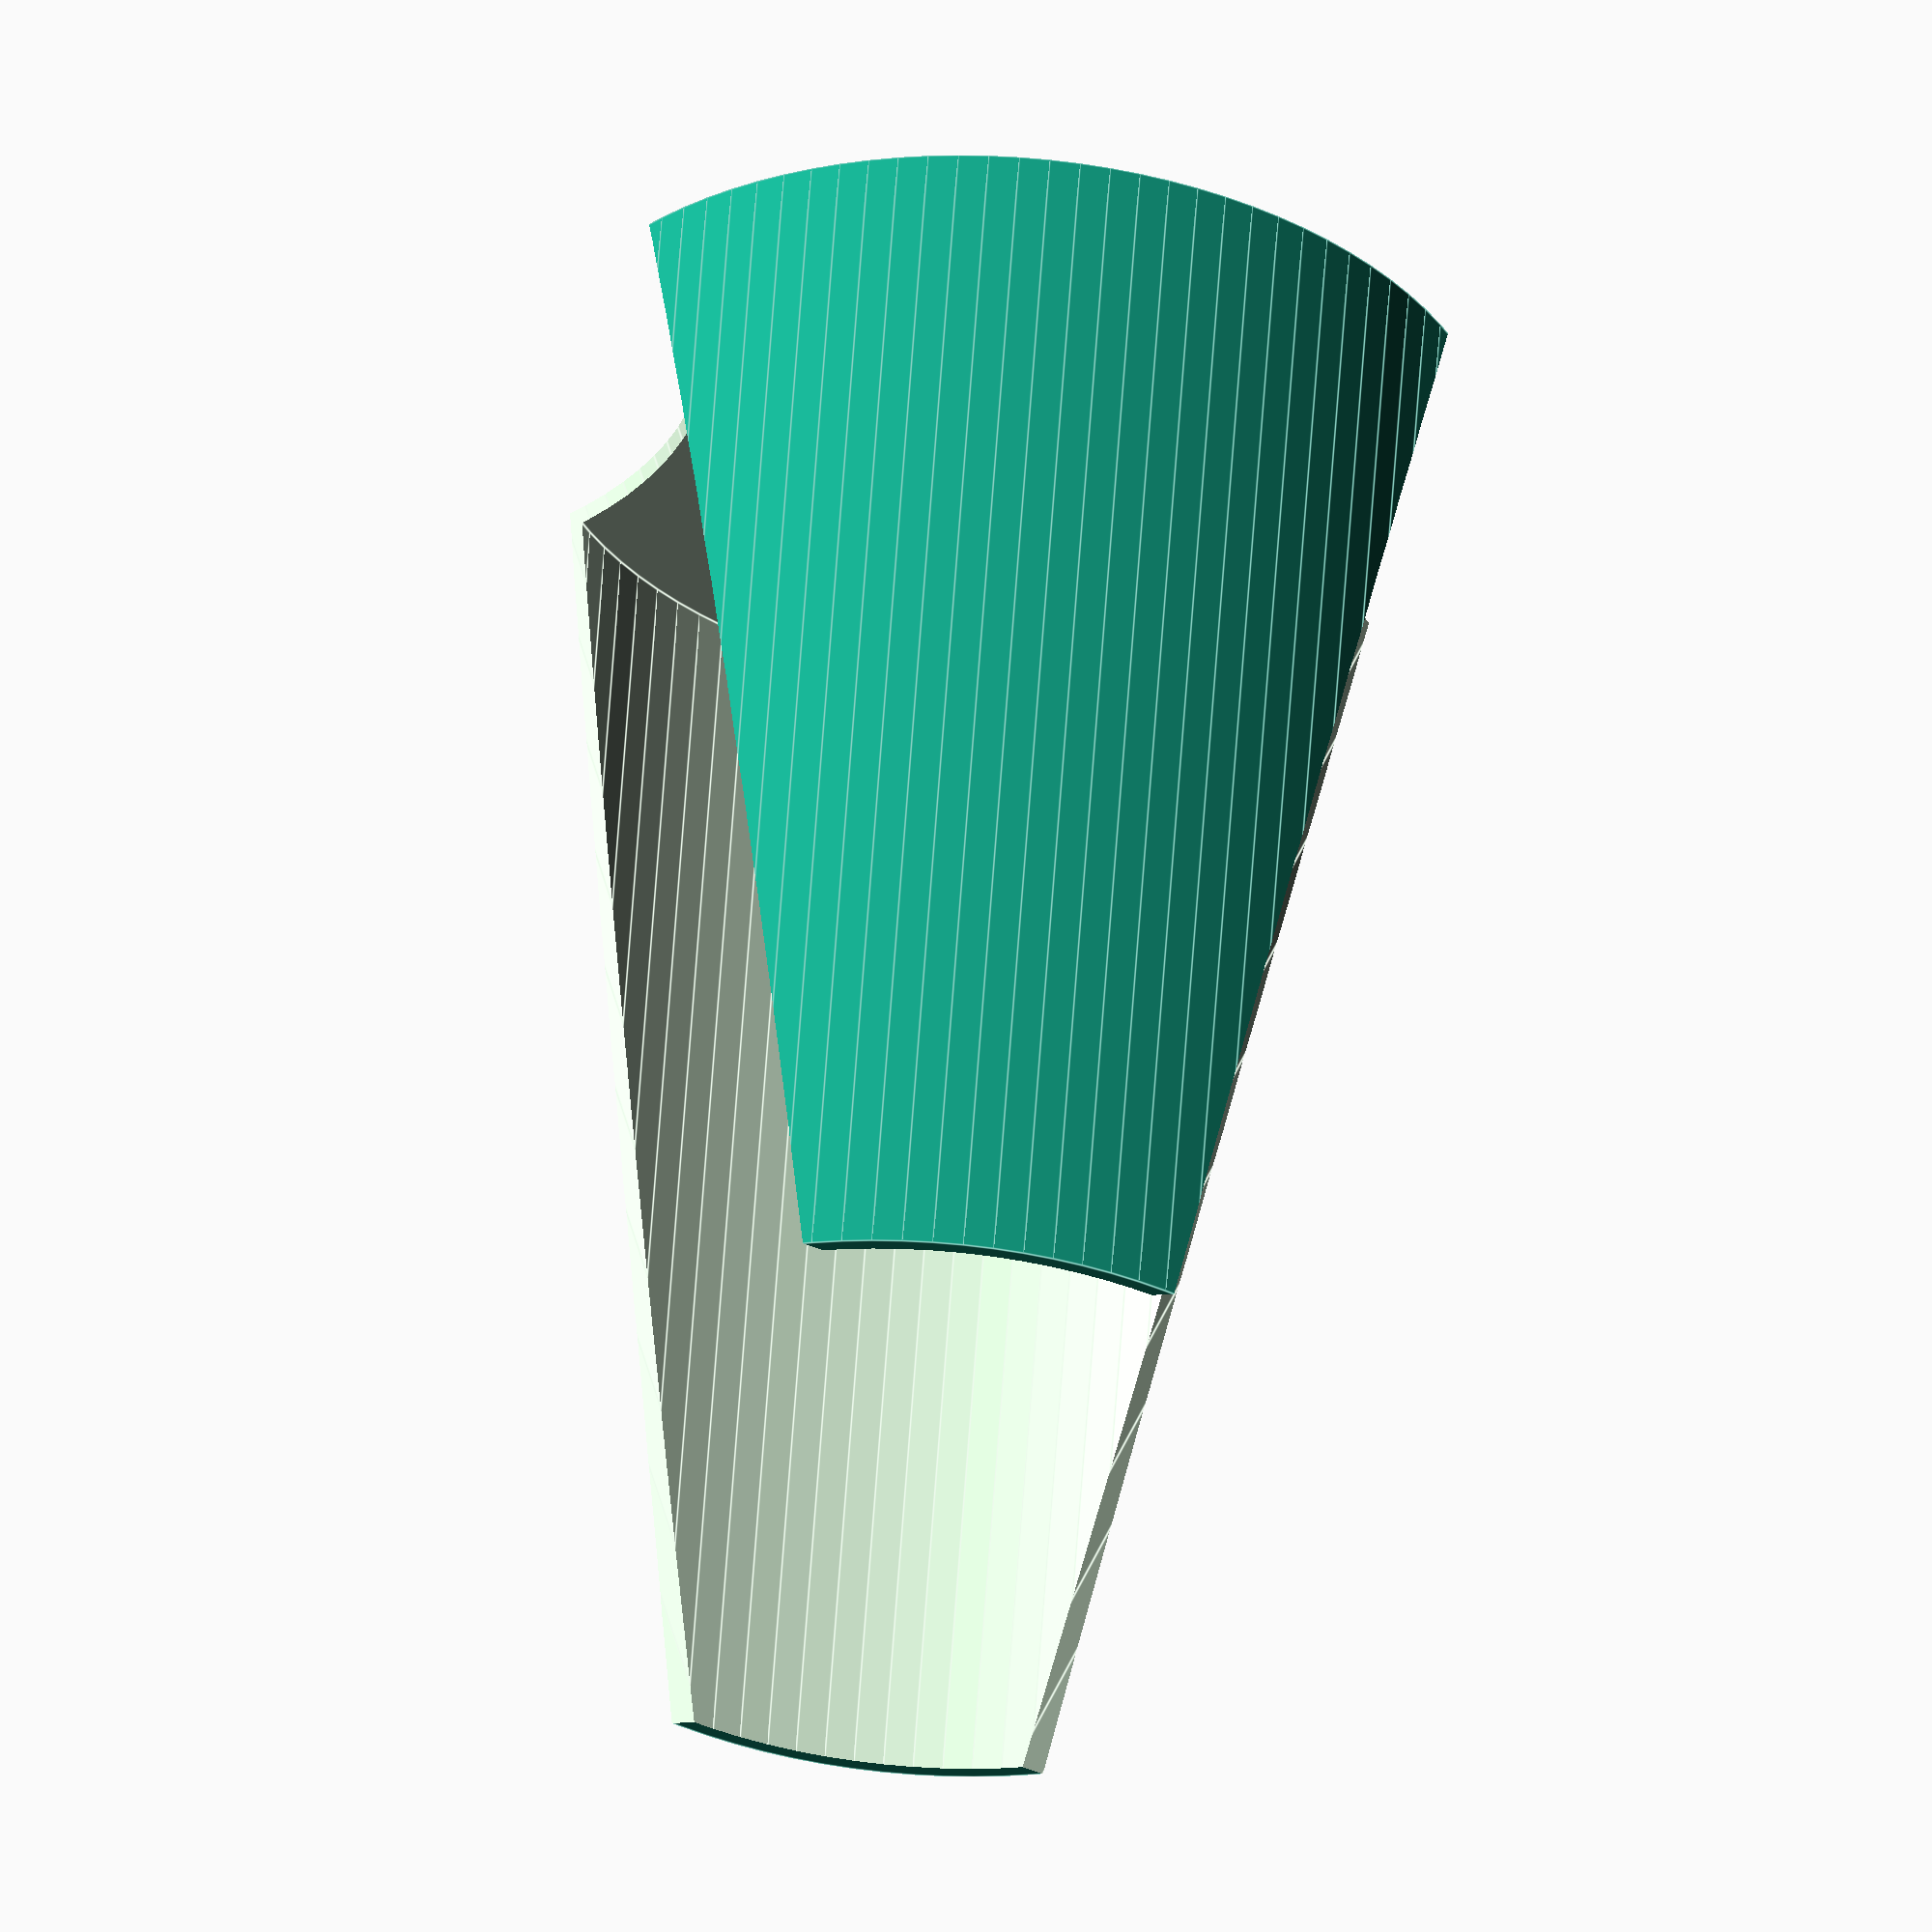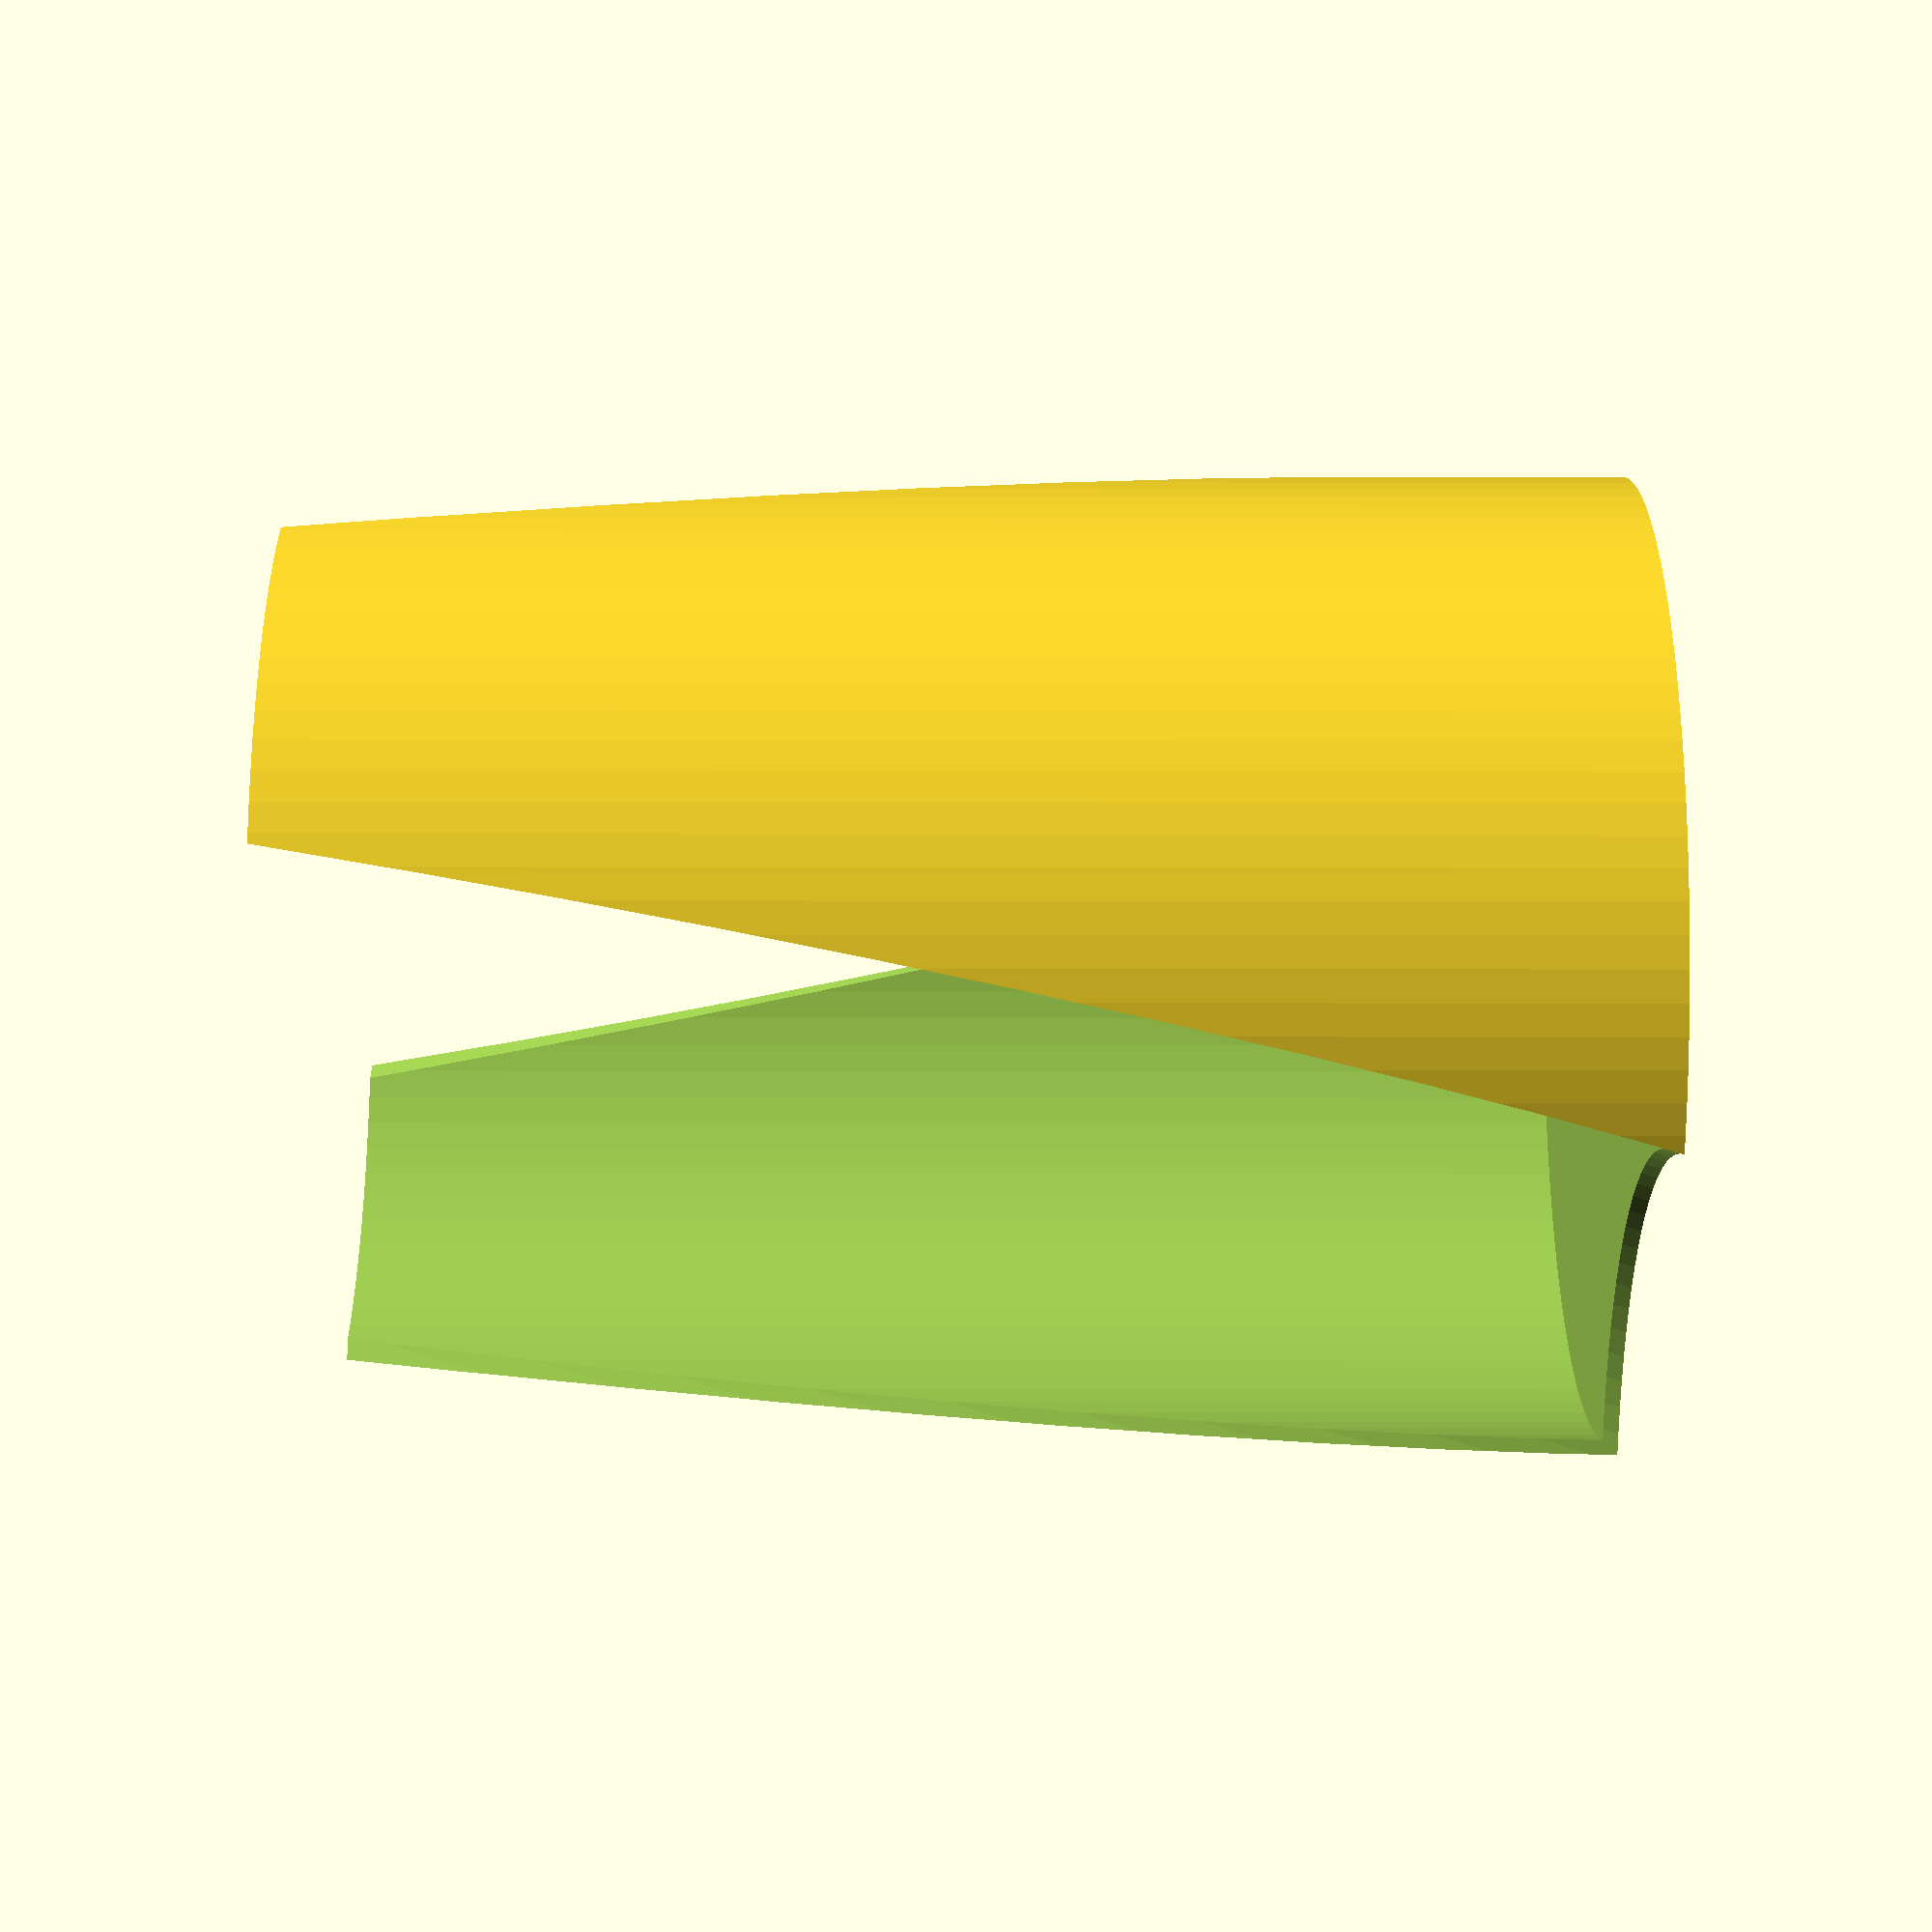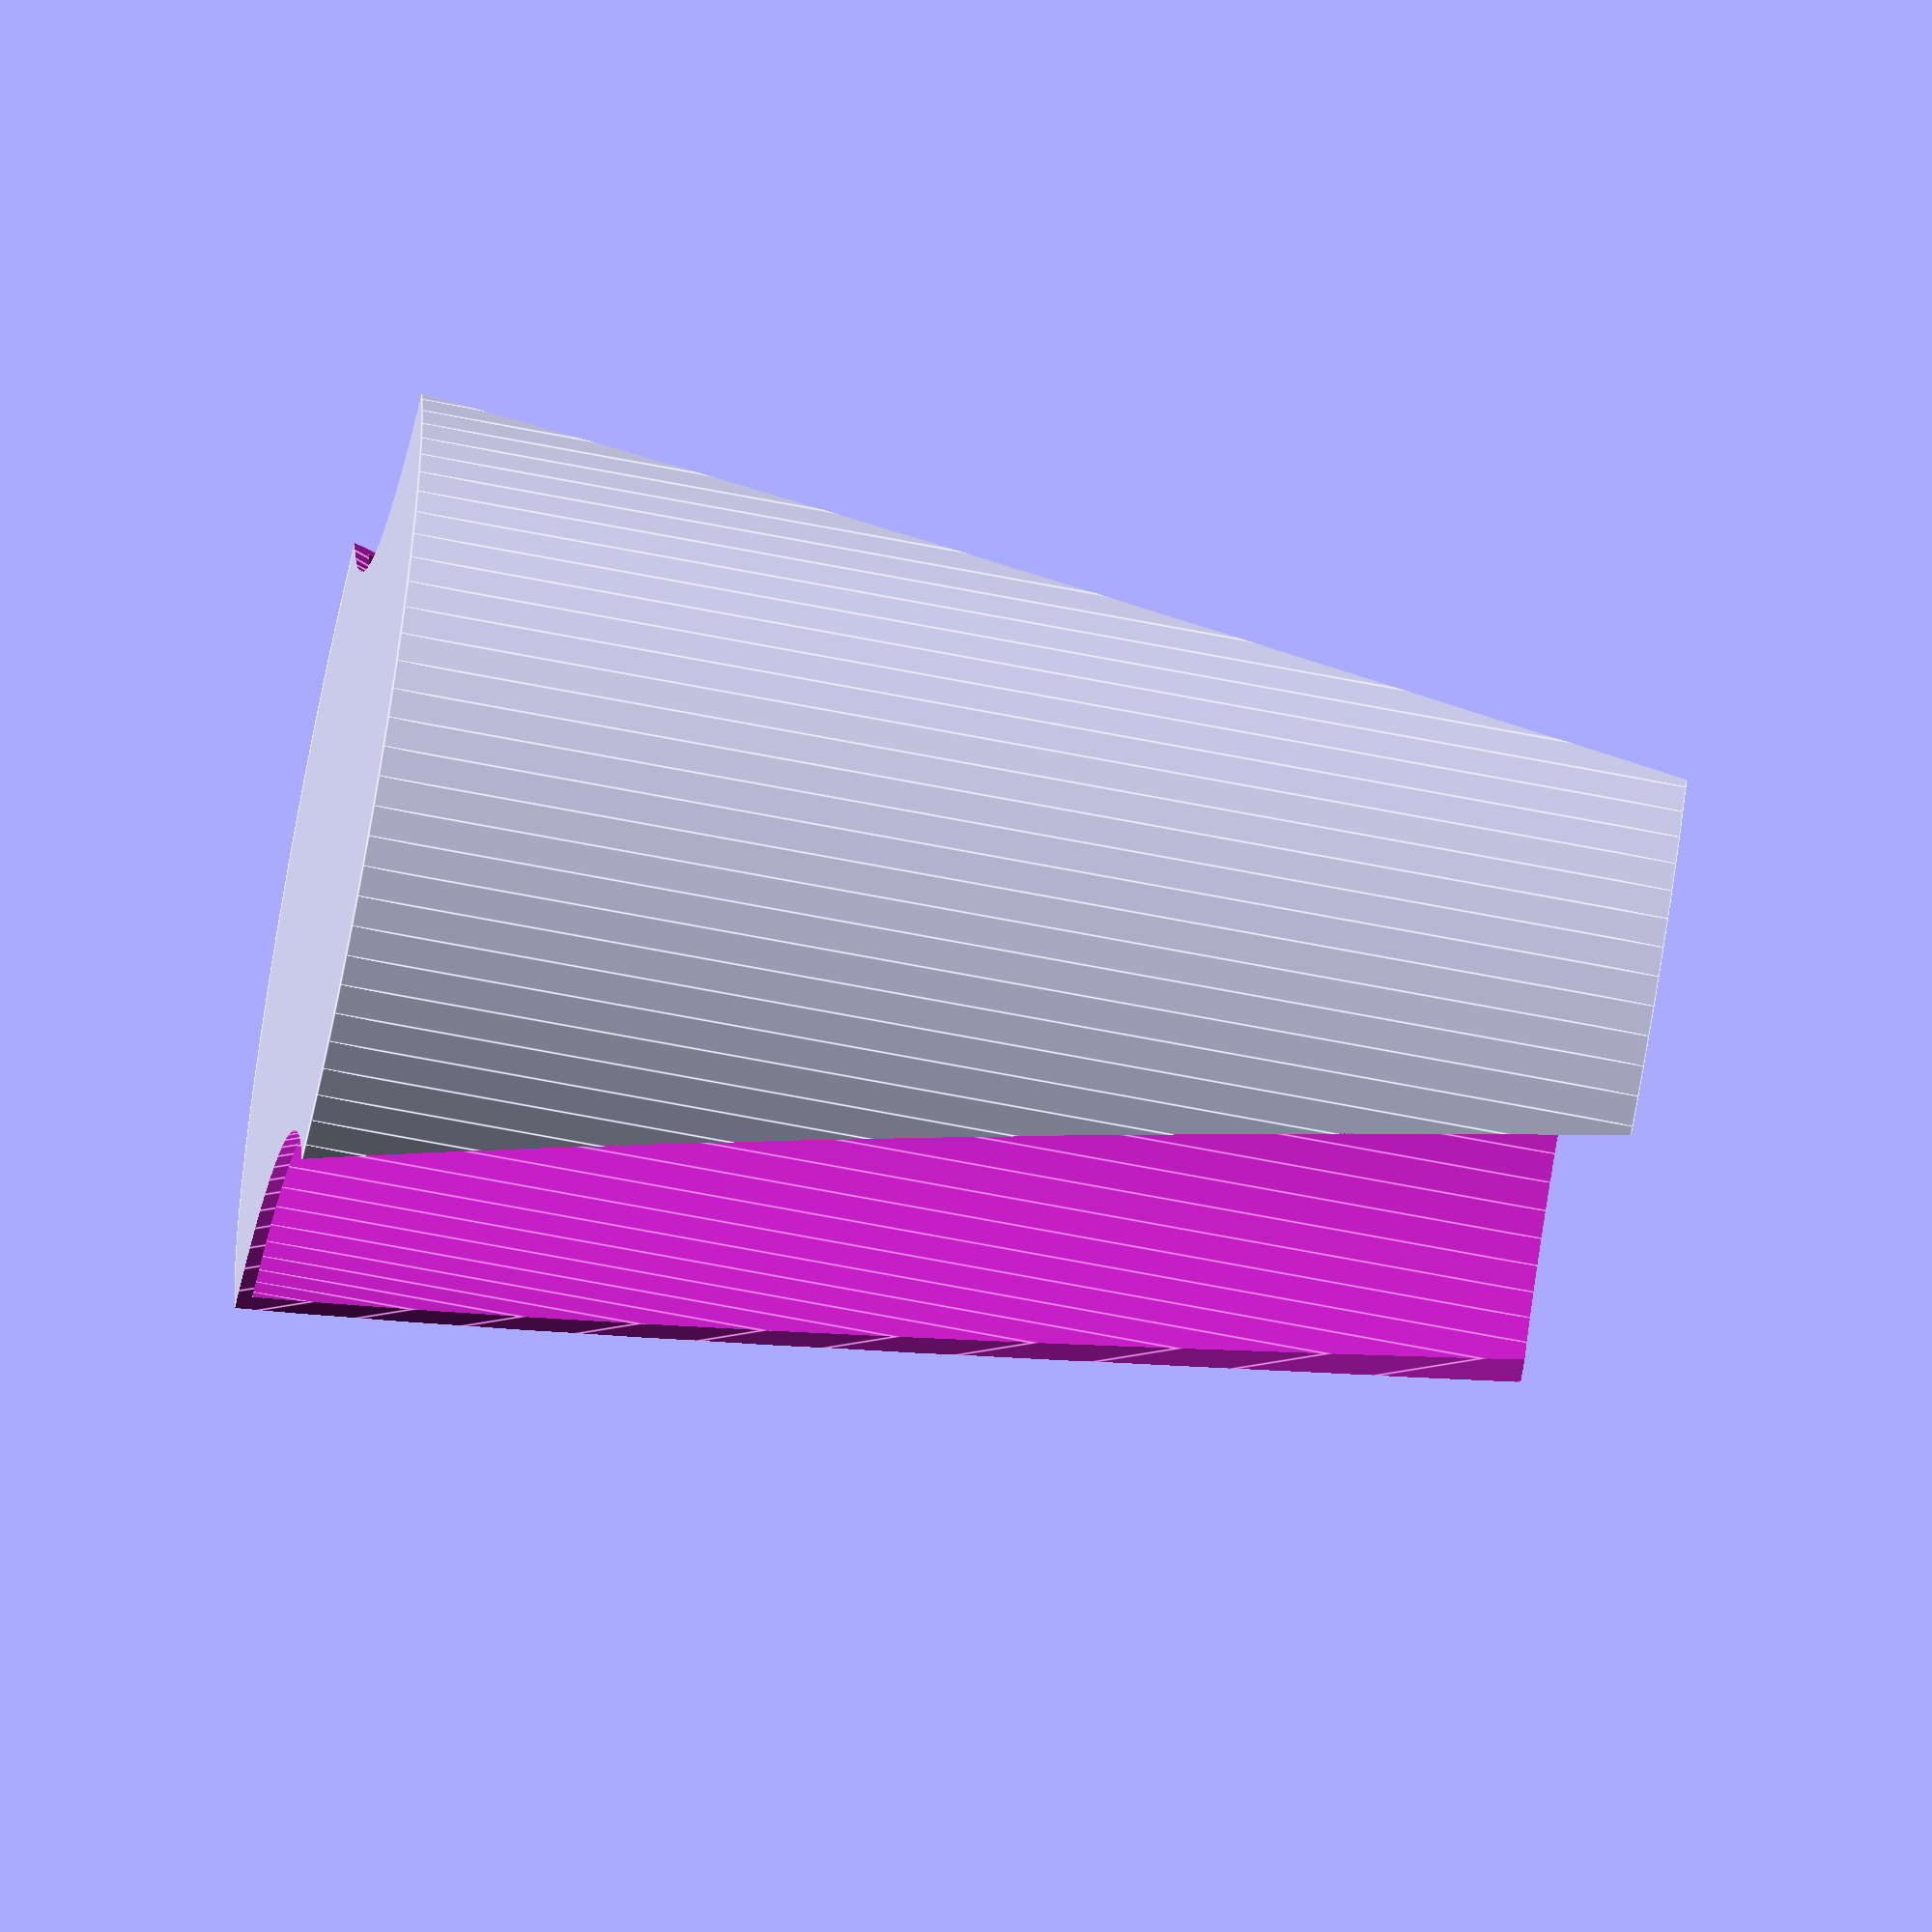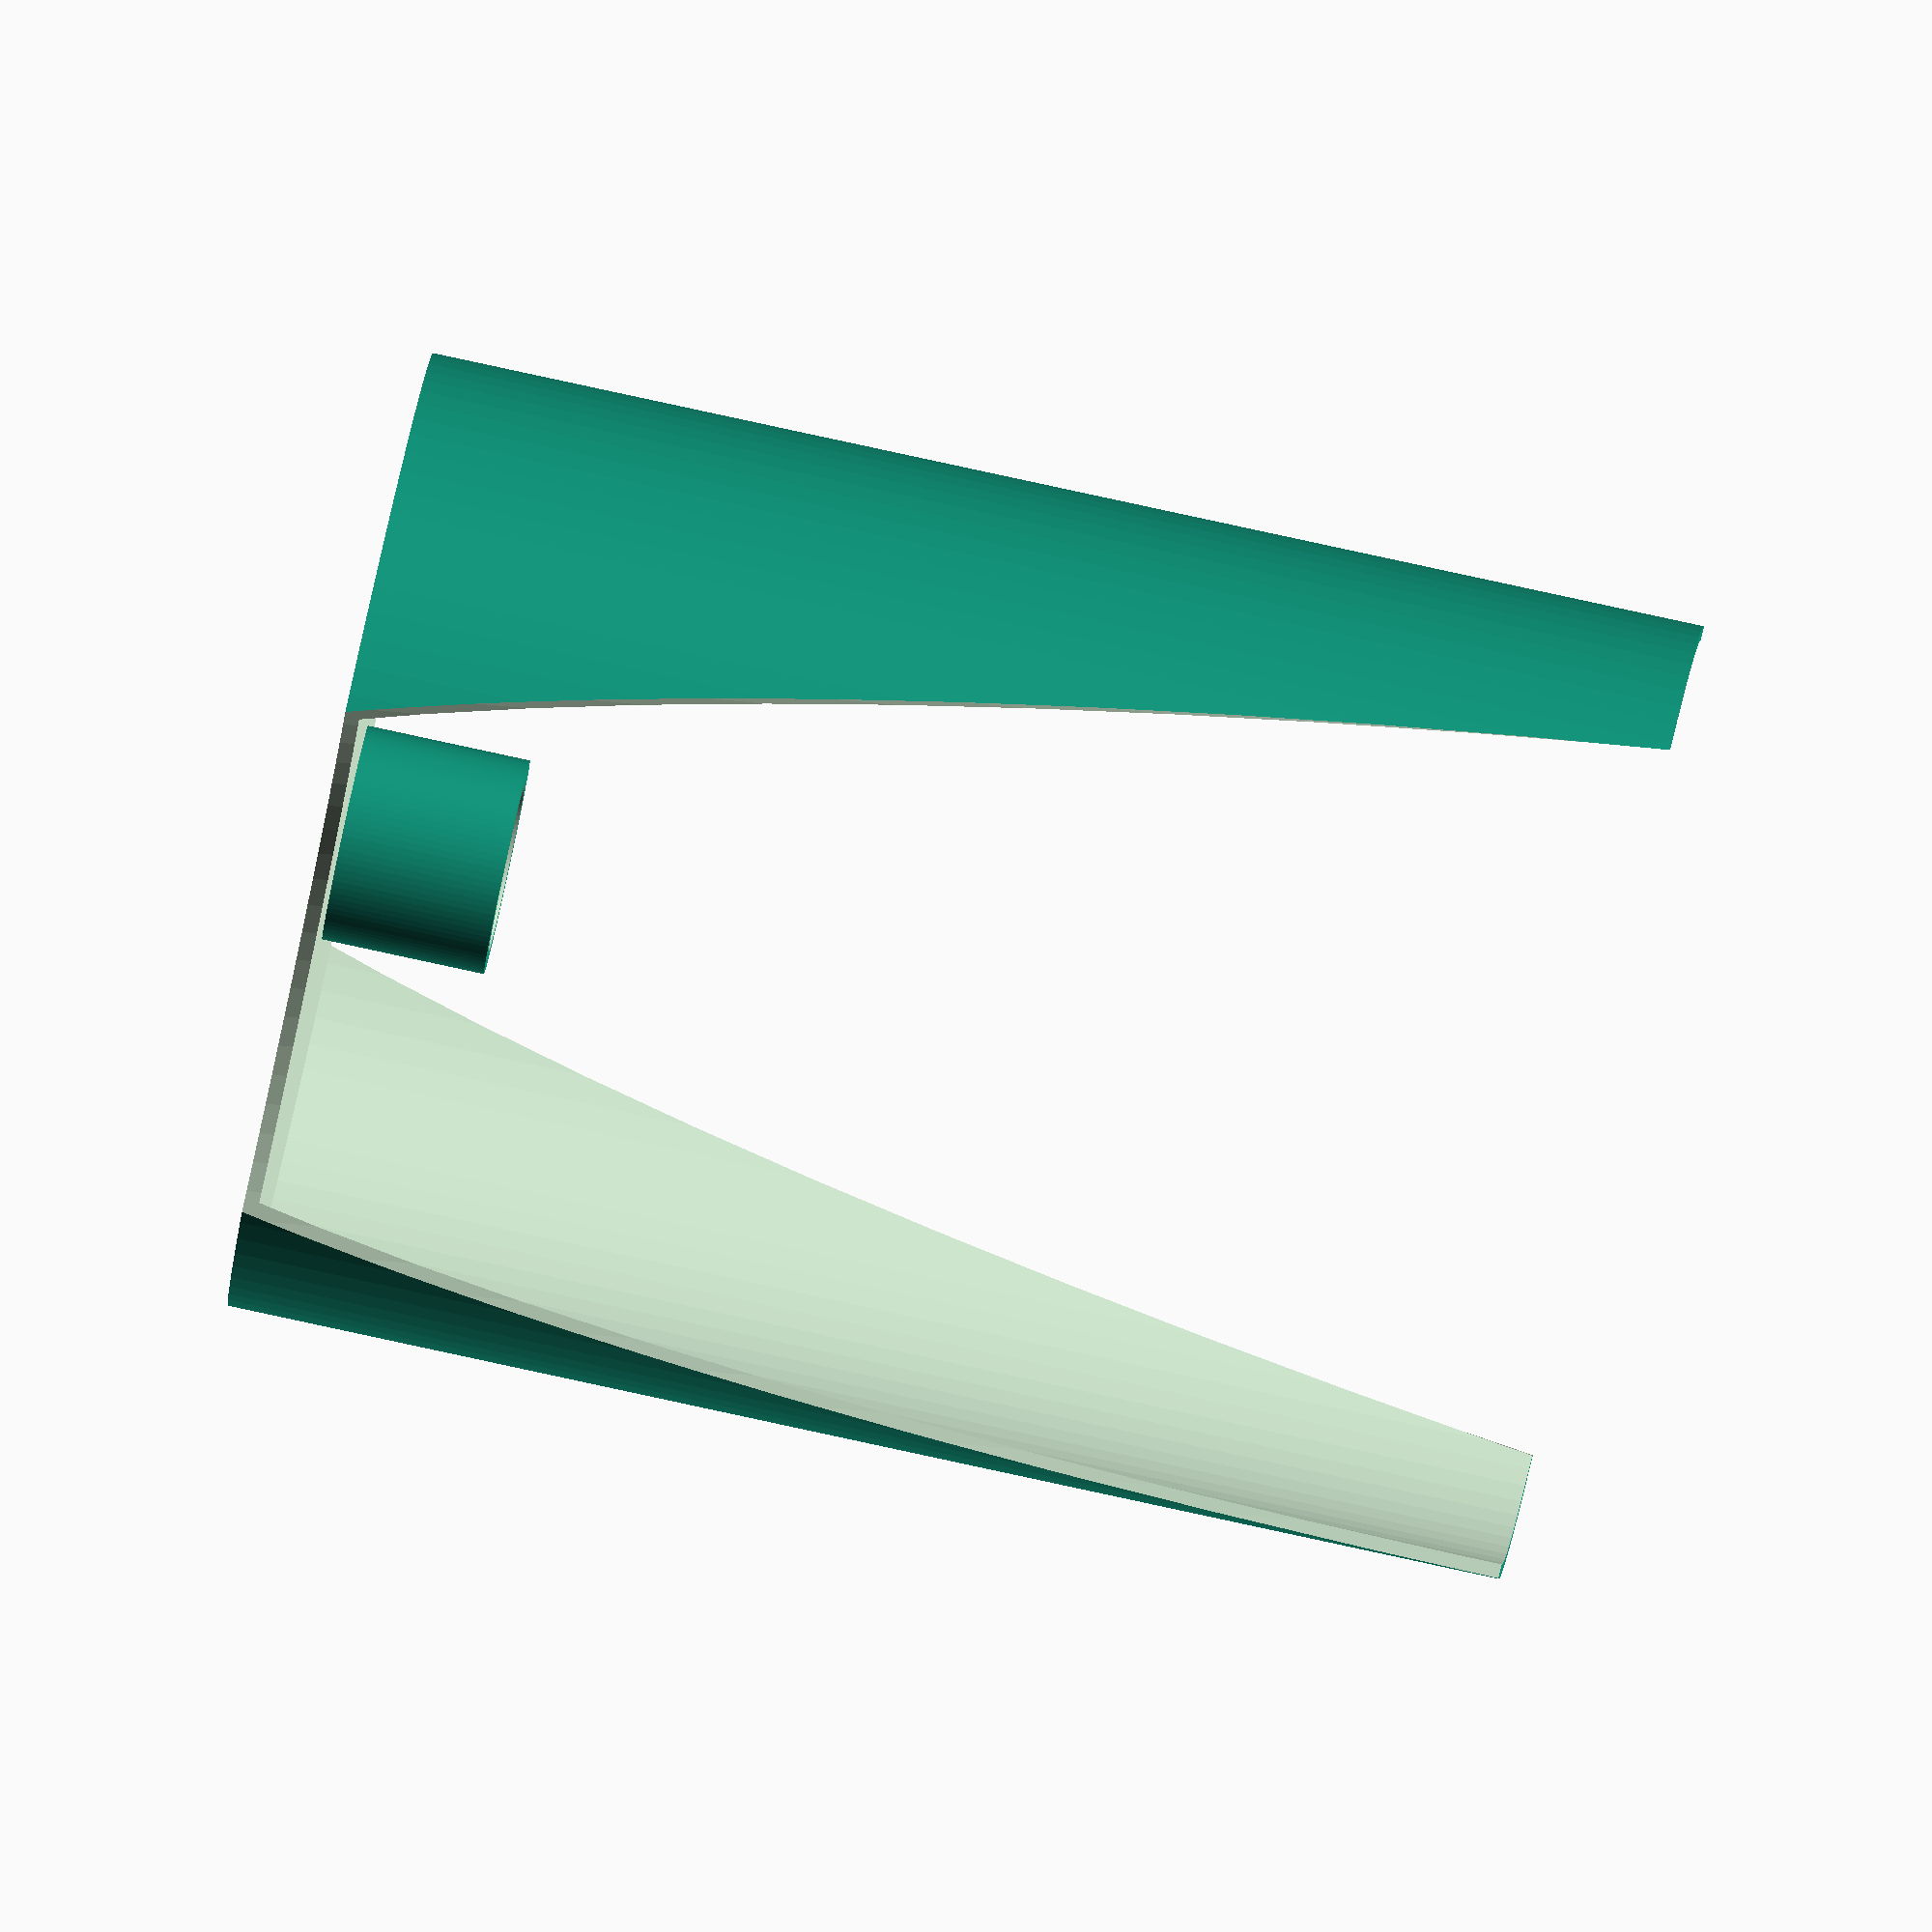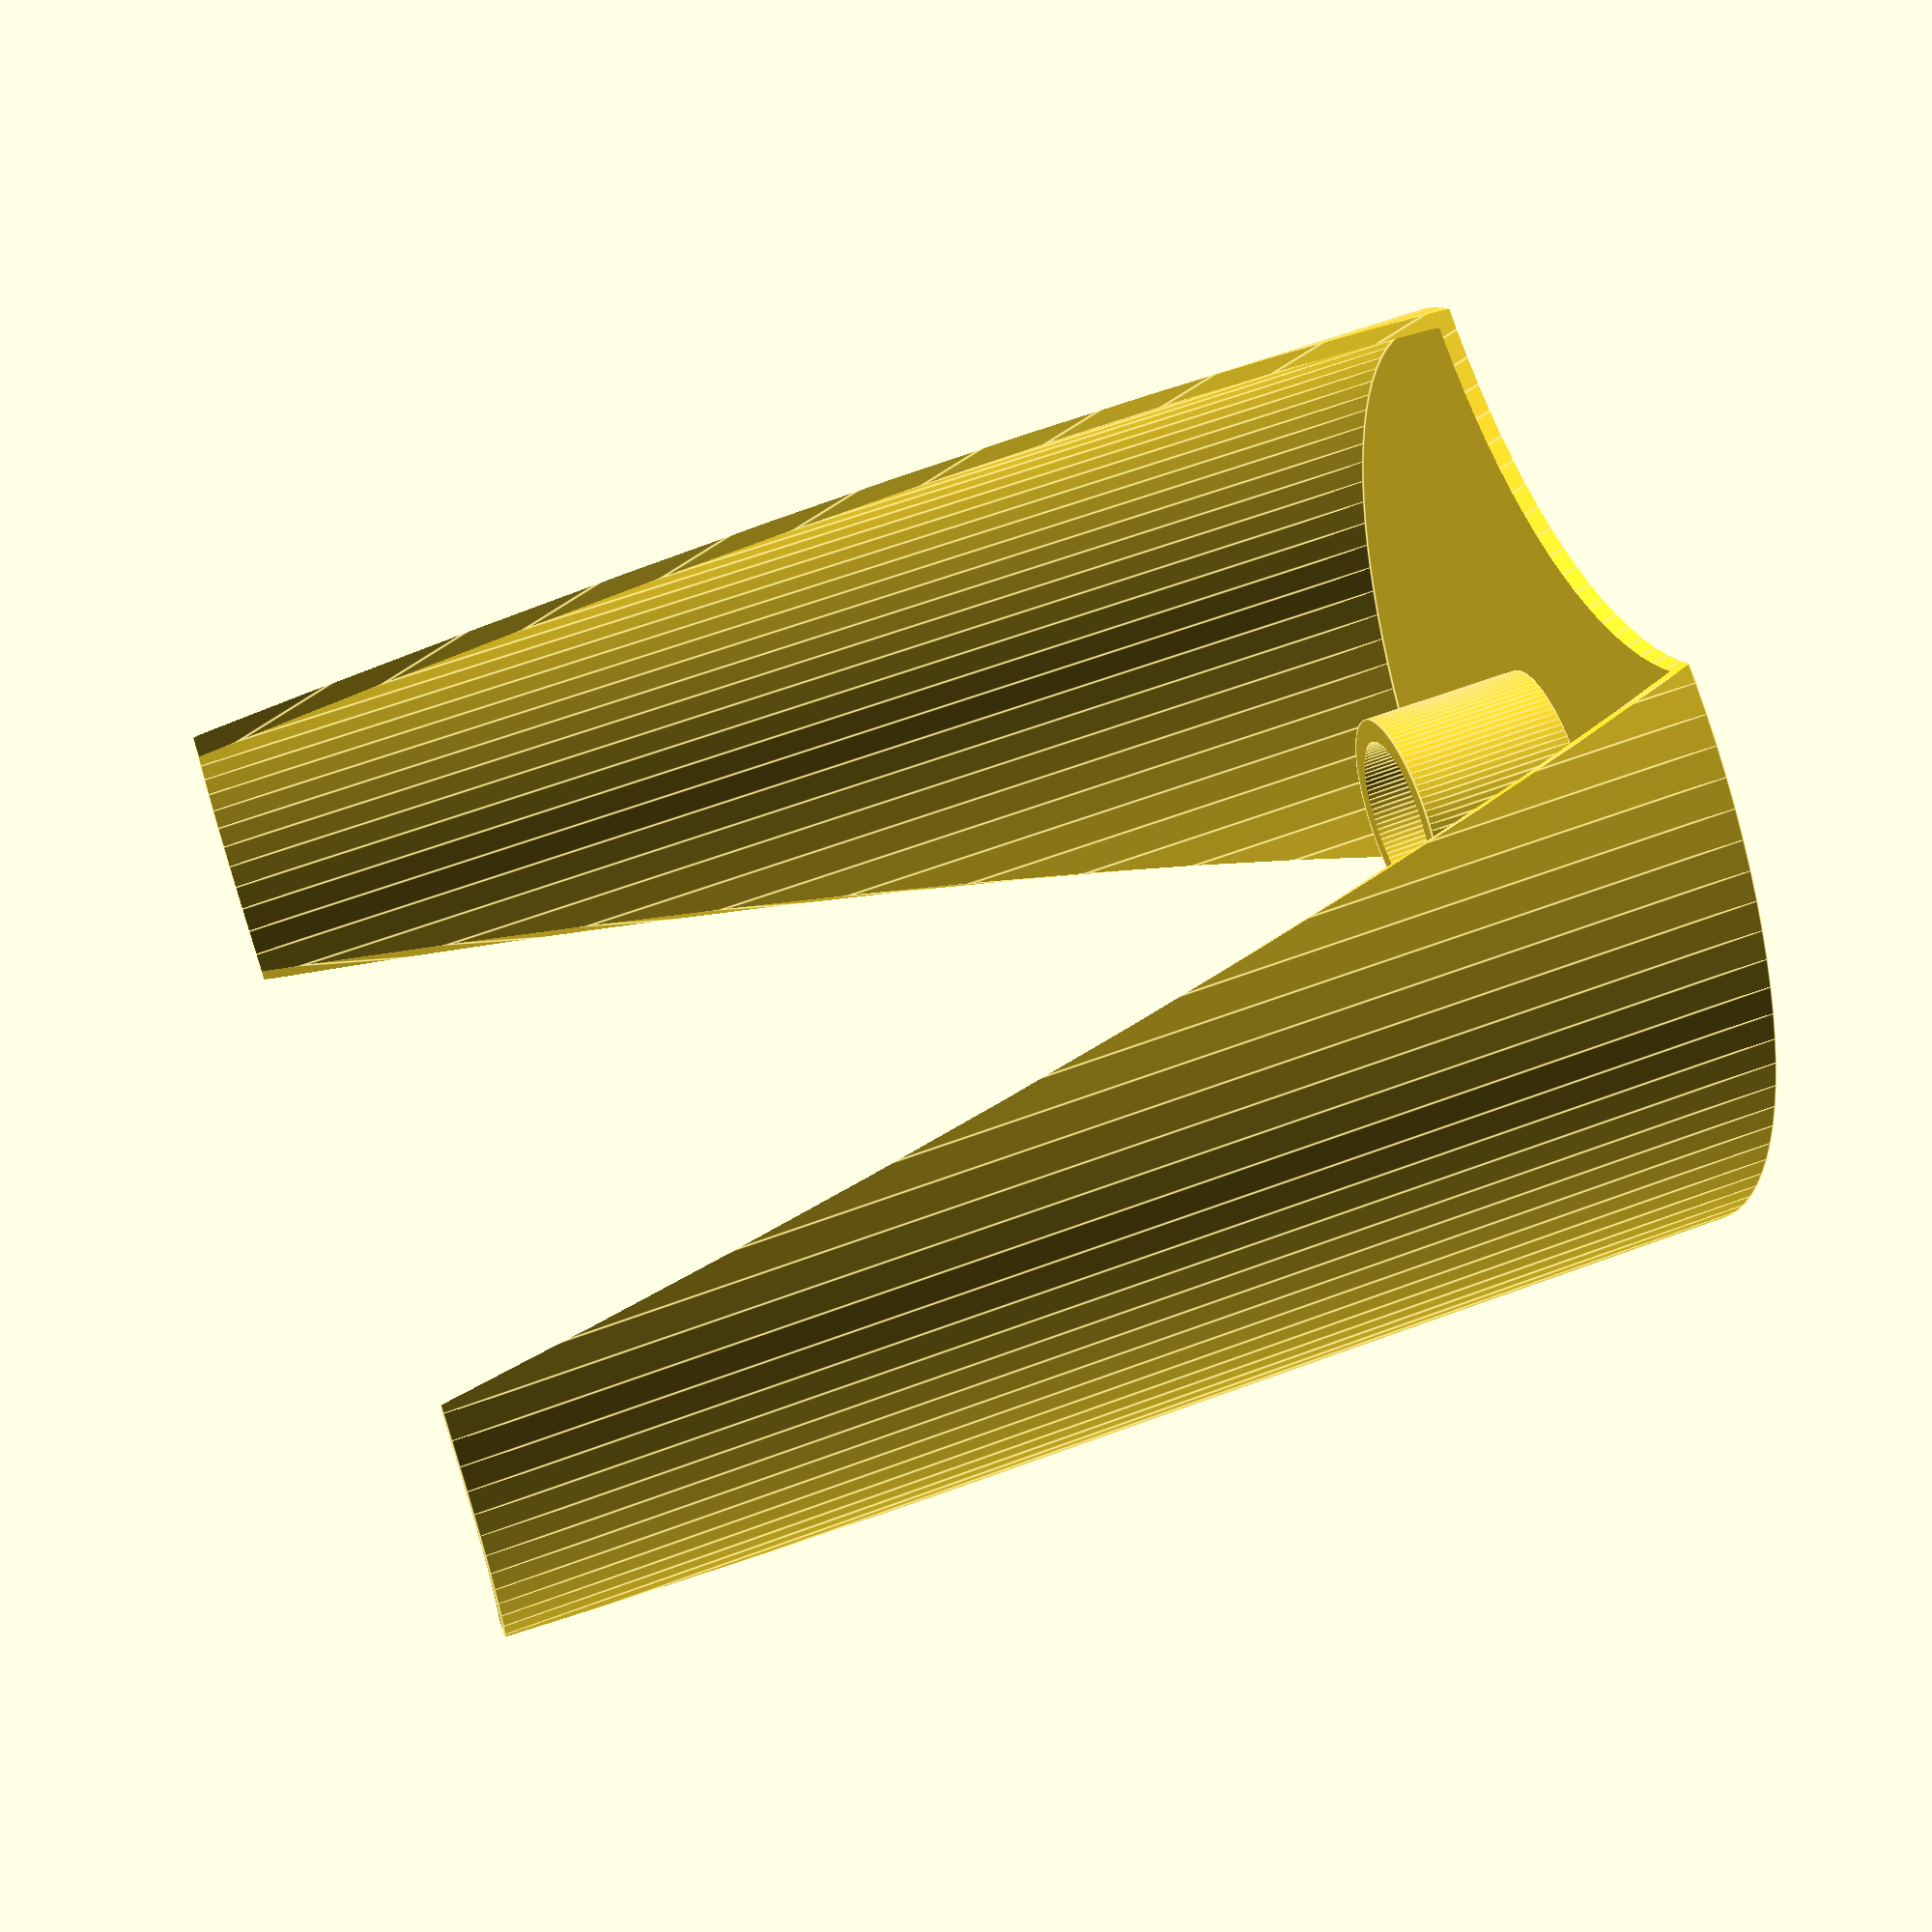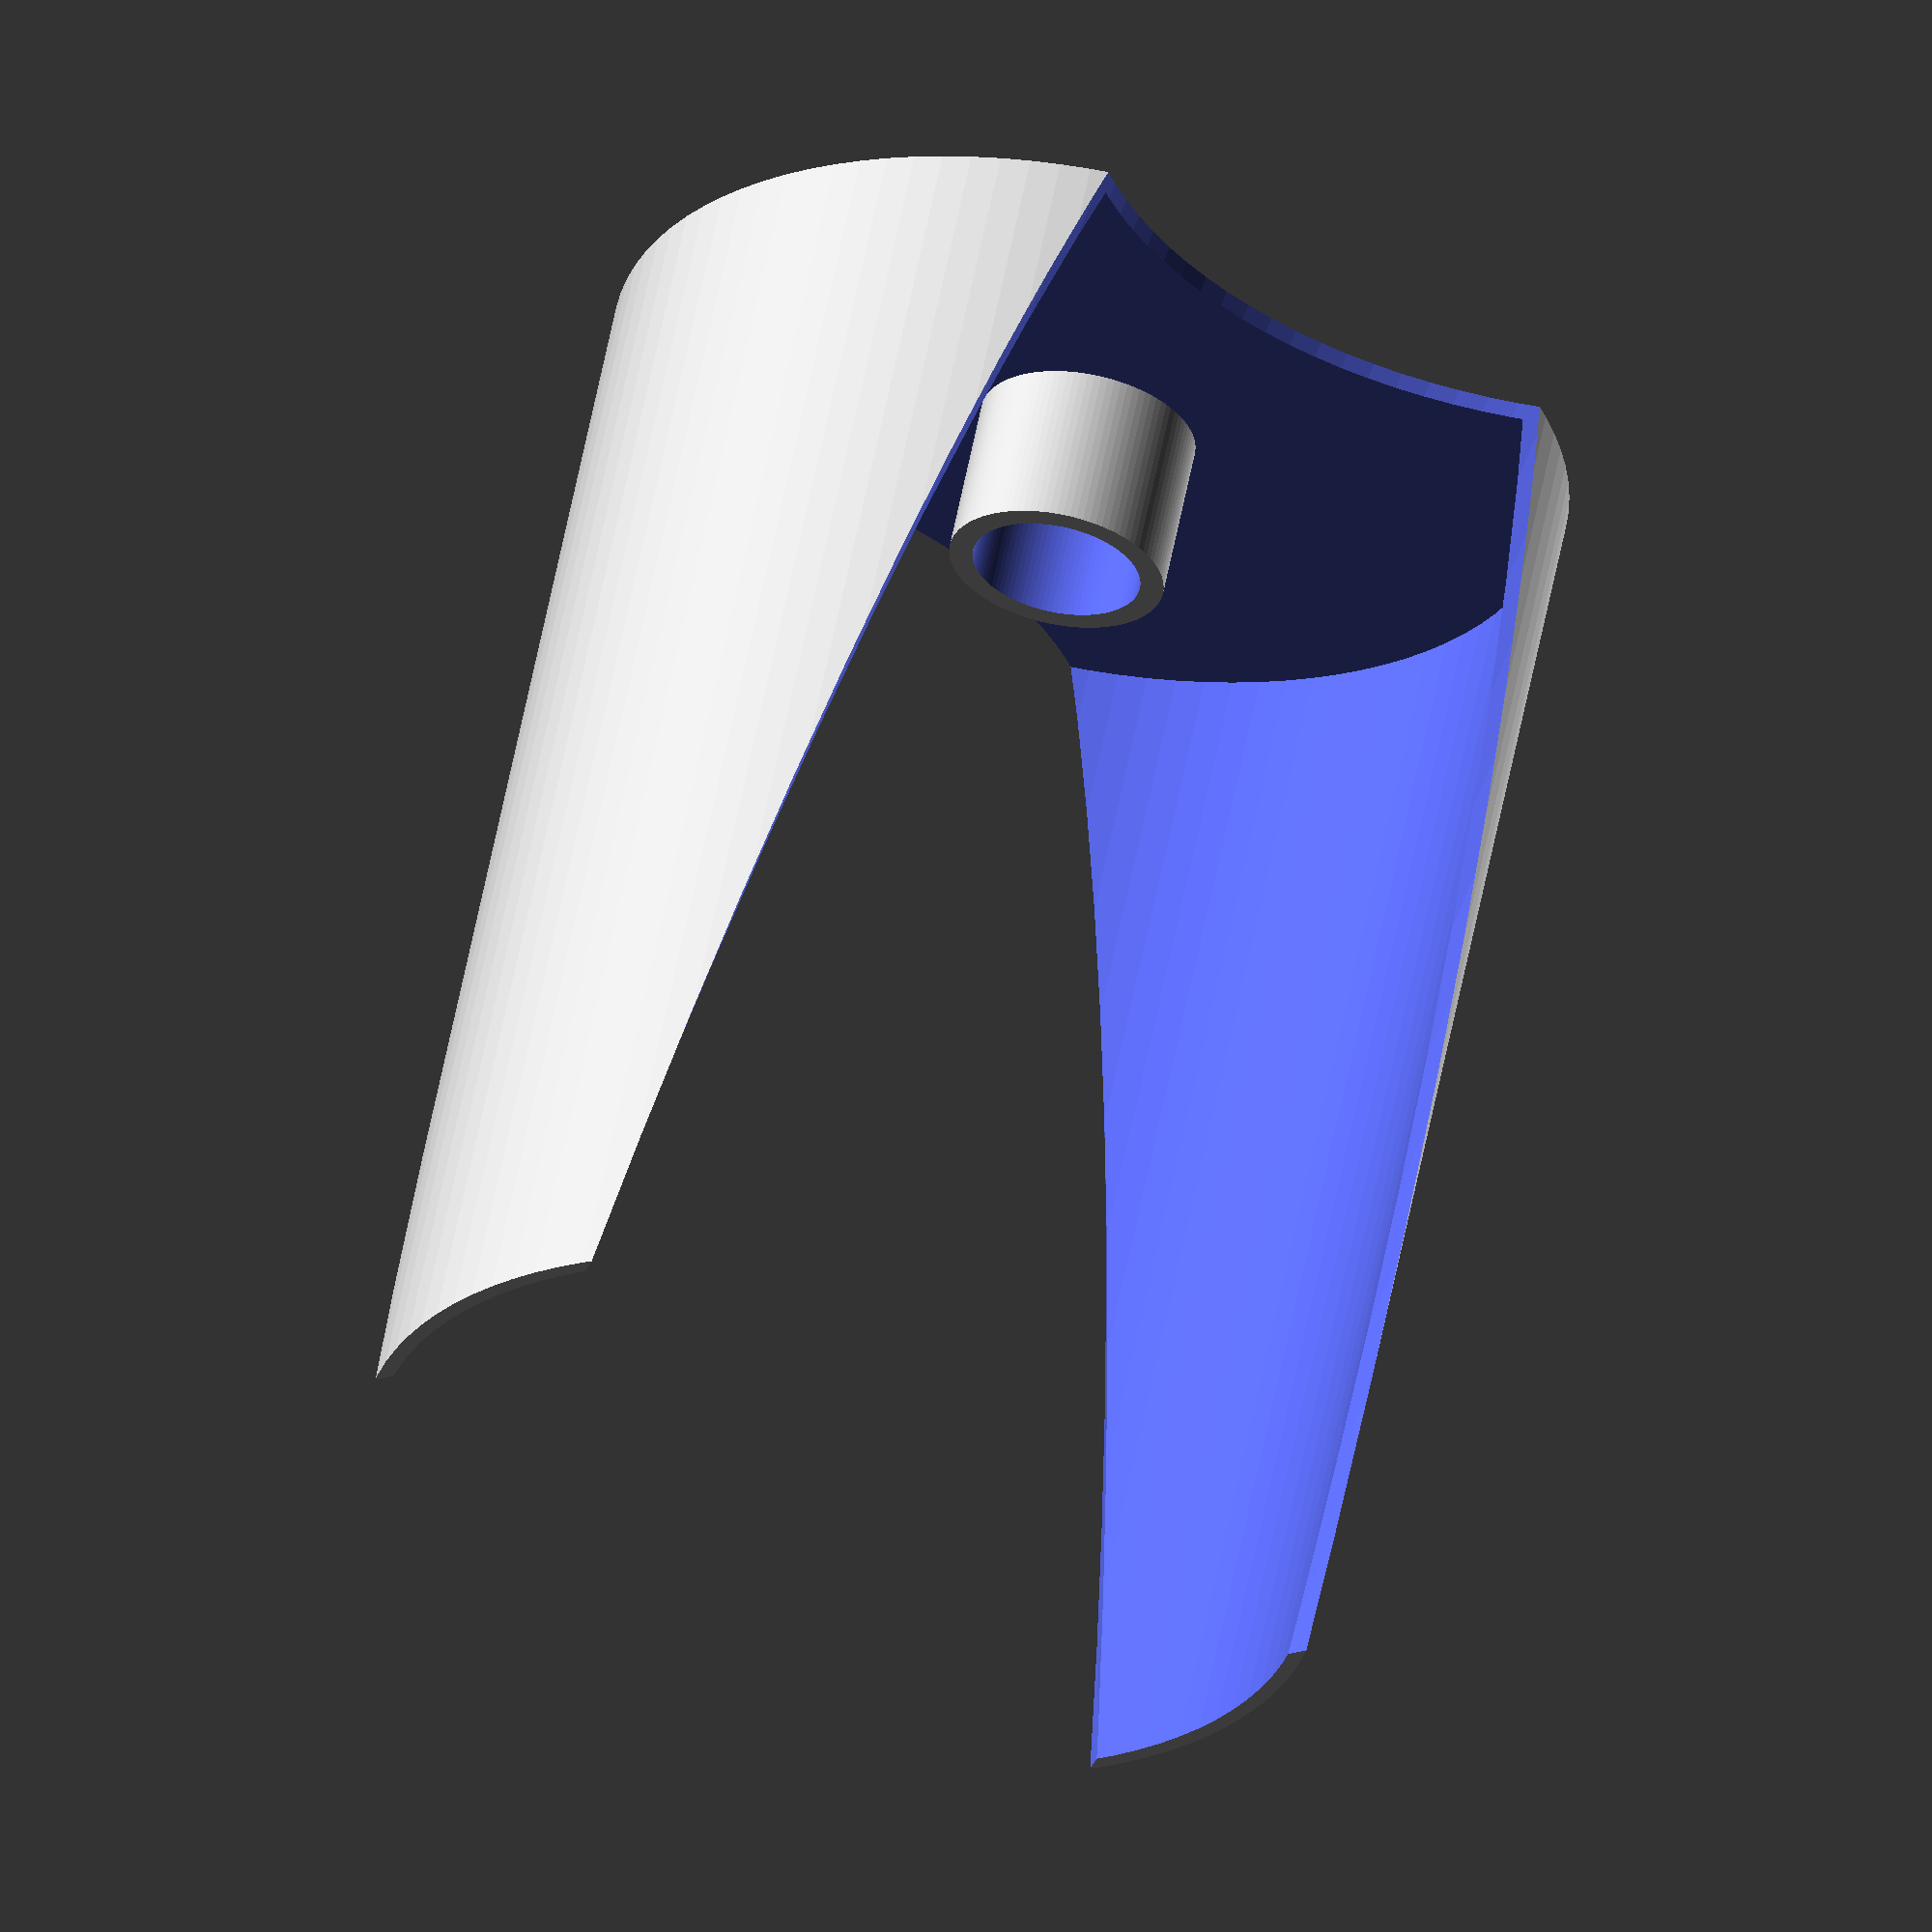
<openscad>
/*
 * This is a stand for the Kenwood Food Processor grater discs for a Kenwood Foodprocessor (KAH65PL) attachment.
 */

/*
 * The grater discs are 156.7 mm in diameter, so I will make the inner diameter 160 mm to be sure it fits.
 */
inner_diameter = 160;

/**
 * The height of the inner part of the cylinder. 208 mm is minimum height for the grater discs to fit.
 */
inner_height = 220;

/*
    The wall thickness.
*/
wall = 2.5;

/*
    Calculate the outer diameter of the cylinder.

    The outer diameter is determined by adding twice the wall thickness to the inner diameter.

    Variables:
    - inner_diameter: The diameter of the inner part of the cylinder.
    - wall: The thickness of the cylinder wall.
*/
outer_diameter = inner_diameter + wall * 2;

module pipe()
{
    difference()
    {
        cylinder(d = outer_diameter, h = inner_height, $fn = 100);
        // Make hollow
        translate([ 0, 0, wall ]) cylinder(d = inner_diameter, h = inner_height + 1, $fn = 100);

        // Make openings
        translate([ -inner_diameter + 20, 0, -5 ]) rotate([ 0, 20, 0 ])
            cylinder(d = inner_diameter, h = inner_height * 1.20, $fn = 100);
        translate([ inner_diameter - 20, 0, -5 ]) rotate([ 0, -20, 0 ])
            cylinder(d = inner_diameter, h = inner_height * 1.20, $fn = 100);
    }
}

/*
 * Module: peg
 *
 * Description:
 * Makes the middle peg for the holder, for the grate to be attached to.
 *
 * File Path:
 * /home/mabs/project/mabs.dk/openscad-models/Kenwood Food Processor Attachment/Grater holder/attempt2 - cylinder.scad
 *
 * Usage:
 * Call this module to create the middle peg.
 *
 * Example:
 * peg();
 */
module peg()
{
    difference()
    {
        translate([ 0, 0, wall ]) cylinder(d = 37, h = 28, $fn = 100);
        translate([ 0, 0, wall ]) cylinder(d = 29, h = 30, $fn = 100);
    }
}

module make_stand()
{
    pipe();
    peg();
}

make_stand();
</openscad>
<views>
elev=303.2 azim=188.4 roll=3.8 proj=o view=edges
elev=196.1 azim=70.4 roll=90.2 proj=p view=wireframe
elev=246.8 azim=39.8 roll=281.1 proj=o view=edges
elev=276.0 azim=244.3 roll=282.2 proj=o view=solid
elev=298.5 azim=76.8 roll=69.2 proj=p view=edges
elev=300.6 azim=305.9 roll=11.1 proj=o view=wireframe
</views>
